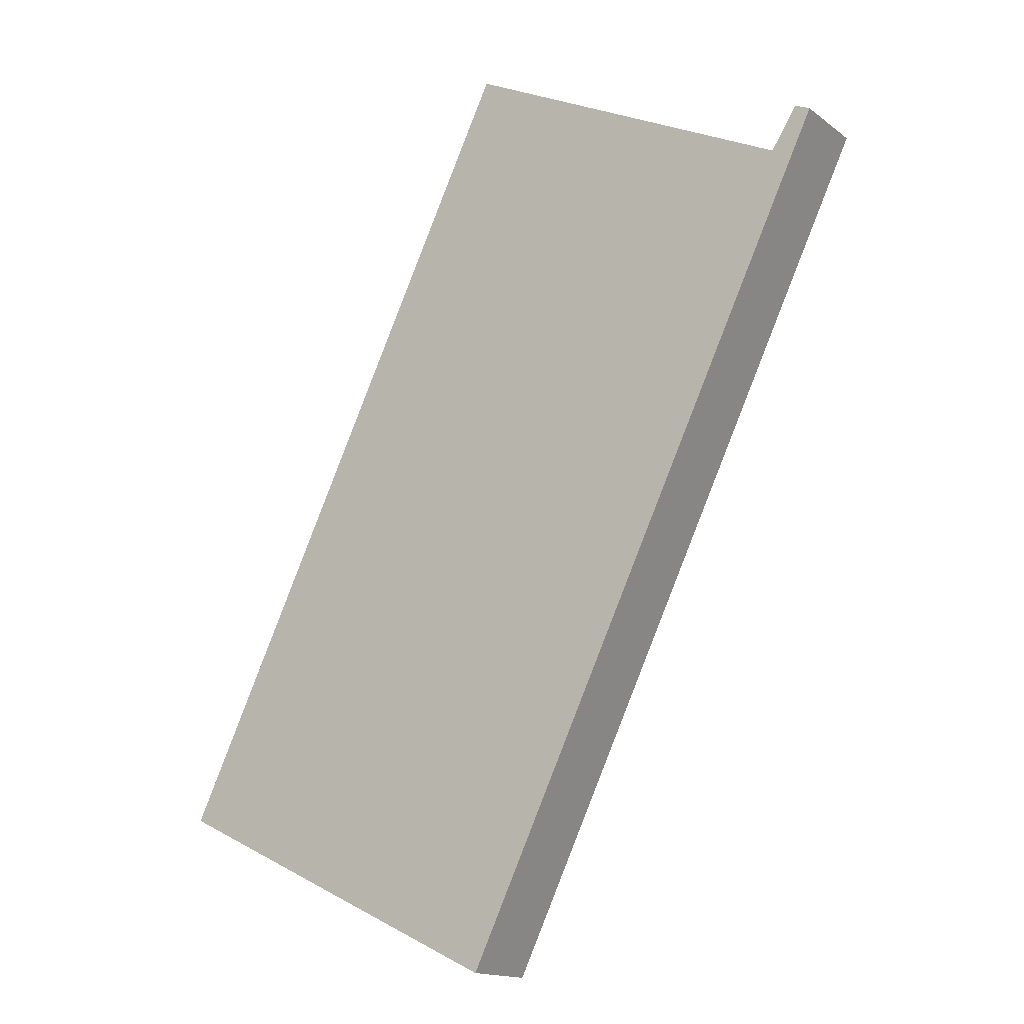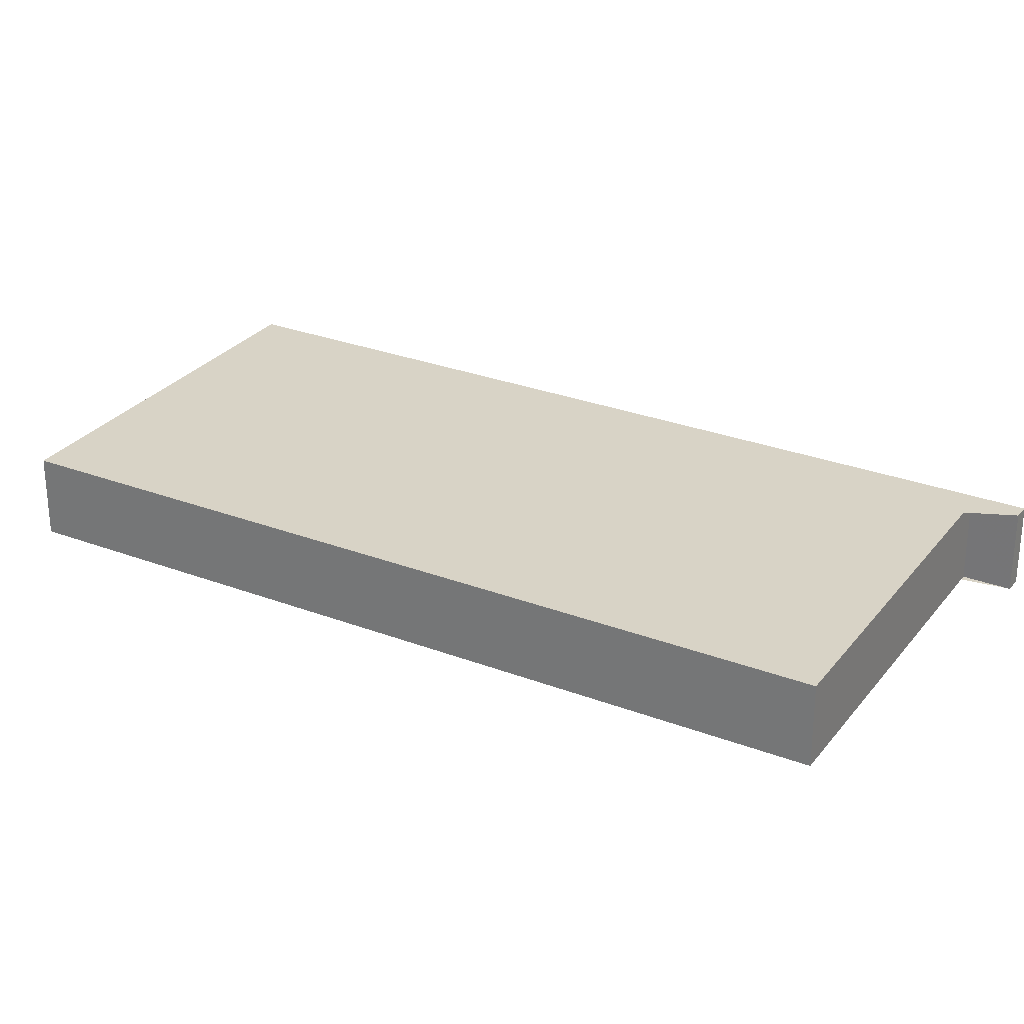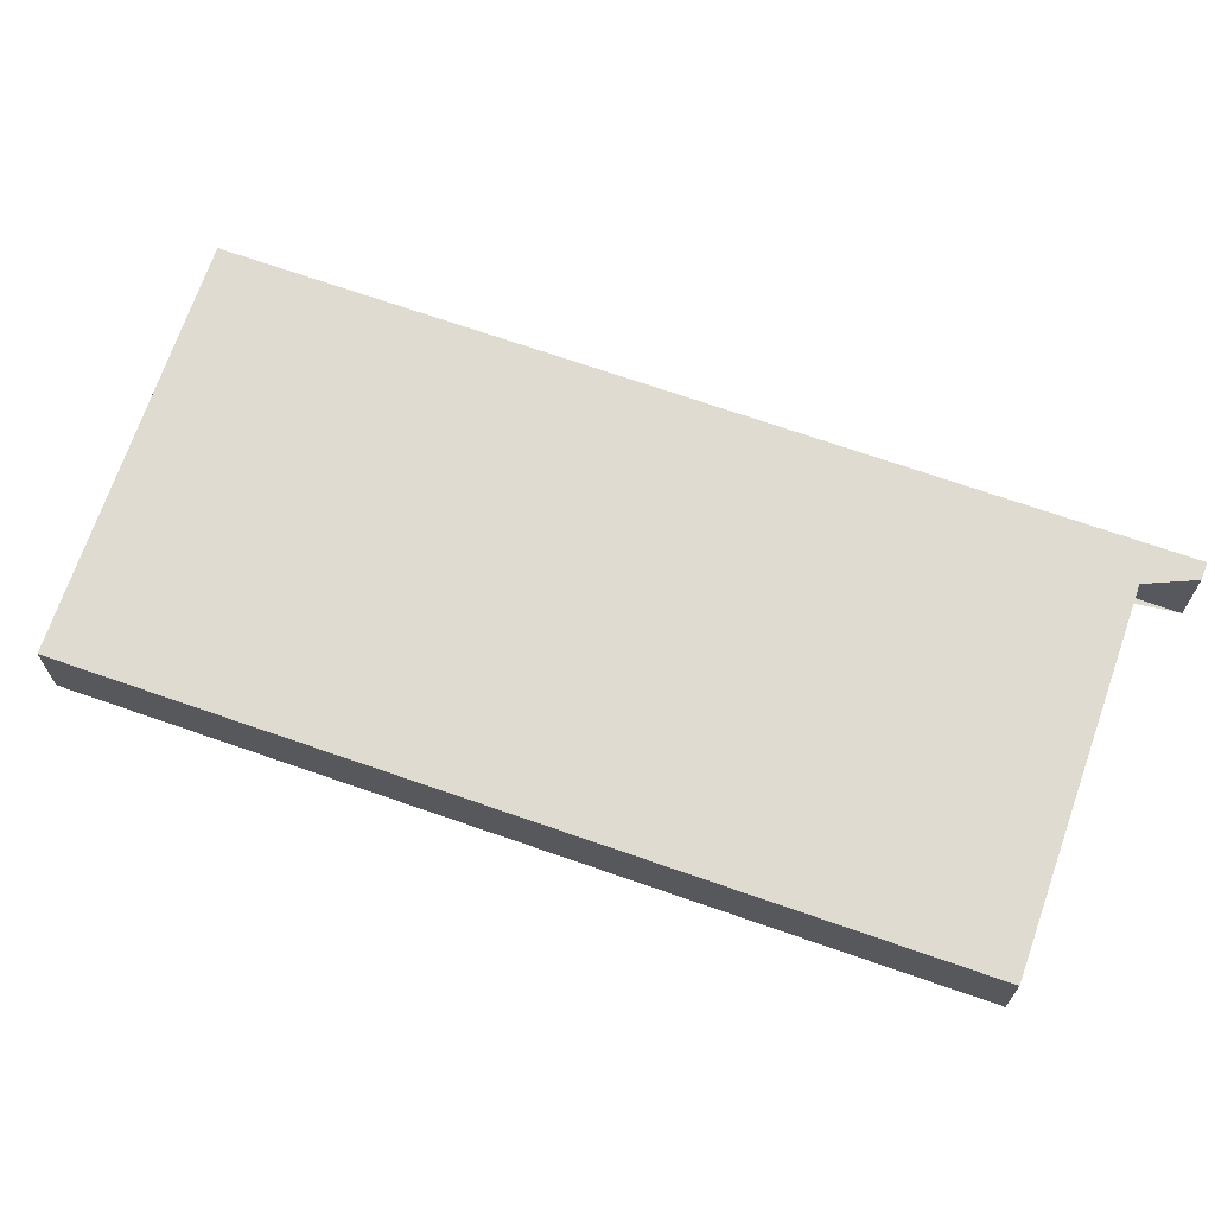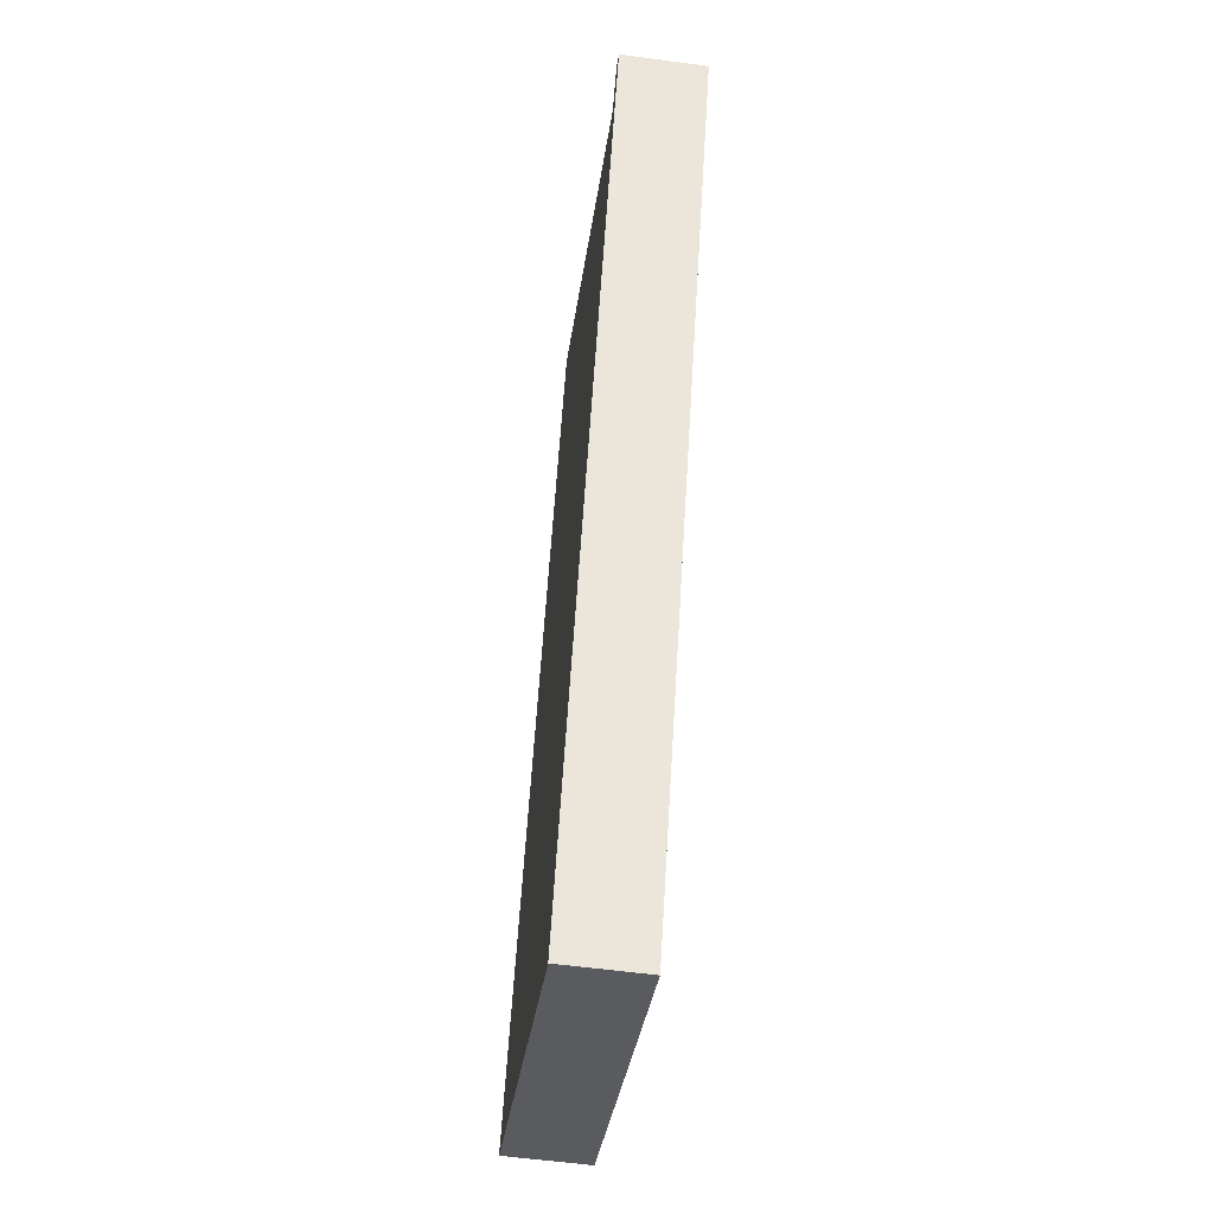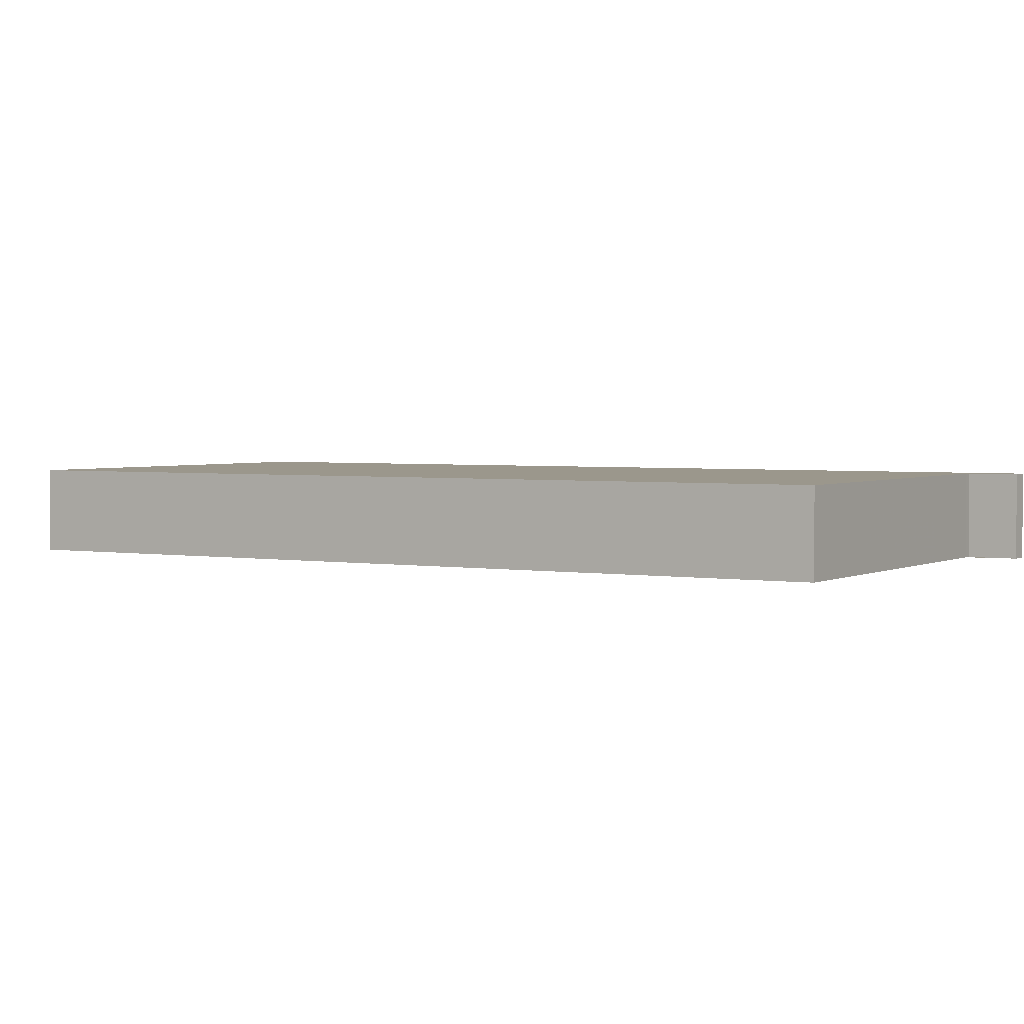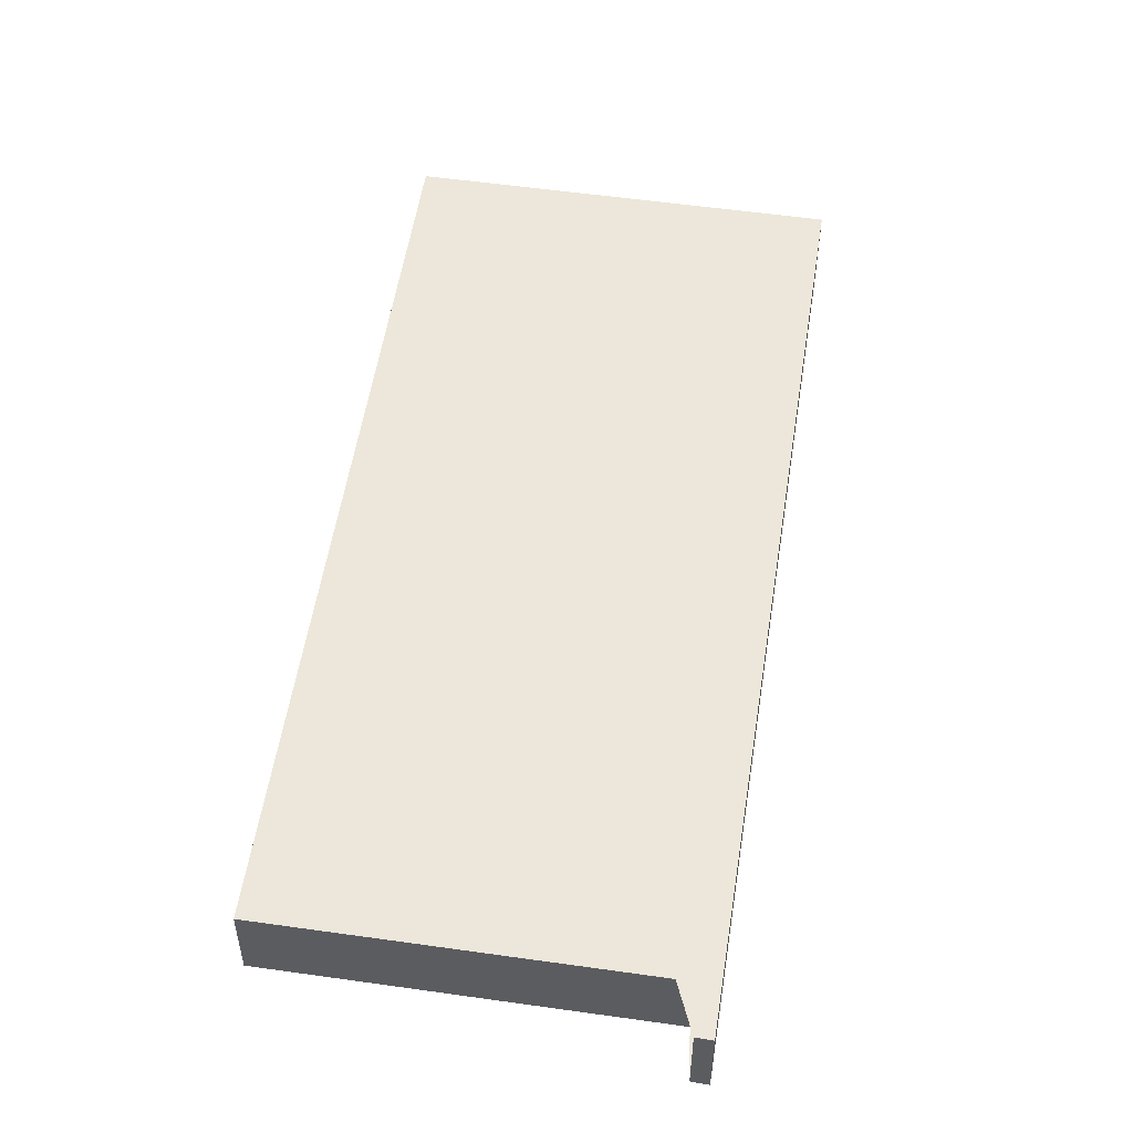
<metadata>
{"format":"obj","ext":"obj","renderer":"f3d","projection":"perspective","resolution":1024,"background":"white","views":[{"elev":-15.5,"azim":-146.2,"up":"+Y"},{"elev":28.2,"azim":145.8,"up":"+Z"},{"elev":69.9,"azim":135.0,"up":"+Z"},{"elev":-57.8,"azim":-97.9,"up":"+Y"},{"elev":2.7,"azim":146.6,"up":"+Z"},{"elev":54.0,"azim":-145.5,"up":"+Z"}]}
</metadata>
<code>
v -2498 -1826 -1.119
v -2493 -1837 -1.117
v -2498 -1839 -1.12
v -2503 -1828 -1.123
v -2503 -1828 -1.122
v -2503 -1829 -1.122
v -2498 -1827 -1.119
v -2503 -1829 -1.122
v -2499 -1827 -1.12
v -2494 -1837 -1.118
v -2499 -1827 -1.12
v -2499 -1828 -1.12
v -2497 -1828 -1.119
v -2502 -1830 -1.122
v -2501 -1829 -1.121
v -2501 -1828 -1.121
v -2496 -1838 -1.119
v -2499 -1834 -1.12
v -2500 -1835 -1.121
v -2496 -1833 -1.119
v -2499 -1836 -1.121
v -2498 -1836 -1.12
v -2496 -1835 -1.118
v -2498 -1835 -1.12
v -2499 -1836 -1.121
v -2496 -1834 -1.118
v -2502 -1828 -1.122
v -2495 -1832 -1.118
v -2494 -1834 -1.117
v -2494 -1834 -1.118
v -2497 -1838 -1.12
v -2498 -1838 -1.121
v -2495 -1837 -1.118
v -2493 -1836 -1.117
v -2499 -1828 -1.12
v -2501 -1829 -1.121
v -2497 -1828 -1.119
v -2502 -1830 -1.122
v -2499 -1828 -1.12
v -2498 -1827 -1.119
v -2501 -1829 -1.121
v -2502 -1830 -1.122
v -2500 -1835 -1.121
v -2502 -1830 -1.122
v -2502 -1829 -1.122
v -2502 -1829 -1.122
v -2502 -1830 -1.122
v -2498 -1838 -1.12
v -2499 -1836 -1.121
v -2499 -1836 -1.121
v -2503 -1829 -1.122
v -2498 -1839 -1.12
v -2500 -1831 -1.121
v -2498 -1830 -1.119
v -2497 -1829 -1.118
v -2501 -1831 -1.122
v -2502 -1831 -1.122
v -2500 -1832 -1.121
v -2498 -1831 -1.119
v -2496 -1830 -1.118
v -2501 -1832 -1.121
v -2501 -1832 -1.122
v -2498 -1838 -1.121
v -2498 -1838 -1.12
v -2497 -1837 -1.12
v -2495 -1836 -1.118
v -2493 -1836 -1.117
v -2499 -1837 -1.121
v -2498 -1837 -1.121
v -2497 -1837 -1.12
v -2495 -1835 -1.118
v -2494 -1835 -1.117
v -2498 -1827 -1.119
v -2498 -1826 -1.119
v -2498 -1826 0
v -2498 -1827 0
v -2494 -1837 -1.118
v -2493 -1837 -1.117
v -2493 -1837 0
v -2494 -1837 0
v -2498 -1838 -1.121
v -2498 -1839 -1.12
v -2498 -1839 0
v -2498 -1838 0
v -2503 -1828 -1.122
v -2503 -1828 -1.123
v -2503 -1828 0
v -2503 -1828 0
v -2503 -1829 -1.122
v -2503 -1828 -1.122
v -2503 -1828 0
v -2503 -1829 0
v -2503 -1829 -1.122
v -2503 -1829 -1.122
v -2503 -1829 0
v -2503 -1829 0
v -2498 -1827 -1.119
v -2498 -1827 -1.119
v -2498 -1827 0
v -2498 -1827 0
v -2503 -1828 -1.123
v -2503 -1829 -1.122
v -2503 -1829 -2.22e-16
v -2503 -1828 0
v -2496 -1838 -1.119
v -2494 -1837 -1.118
v -2494 -1837 0
v -2496 -1838 0
v -2498 -1826 -1.119
v -2499 -1827 -1.12
v -2499 -1827 0
v -2498 -1826 0
v -2497 -1828 -1.119
v -2497 -1828 -1.119
v -2497 -1828 0
v -2497 -1828 0
v -2502 -1830 -1.122
v -2502 -1830 -1.122
v -2502 -1830 0
v -2502 -1830 0
v -2498 -1839 -1.12
v -2496 -1838 -1.119
v -2496 -1838 0
v -2498 -1839 2.22e-16
v -2501 -1832 -1.122
v -2500 -1835 -1.121
v -2500 -1835 0
v -2501 -1832 0
v -2499 -1836 -1.121
v -2499 -1836 -1.121
v -2499 -1836 0
v -2499 -1836 0
v -2500 -1835 -1.121
v -2499 -1836 -1.121
v -2499 -1836 0
v -2500 -1835 0
v -2499 -1827 -1.12
v -2502 -1828 -1.122
v -2502 -1828 0
v -2499 -1827 0
v -2494 -1834 -1.118
v -2495 -1832 -1.118
v -2495 -1832 0
v -2494 -1834 0
v -2494 -1835 -1.117
v -2494 -1834 -1.117
v -2494 -1834 0
v -2494 -1835 0
v -2494 -1834 -1.117
v -2494 -1834 -1.118
v -2494 -1834 0
v -2494 -1834 0
v -2498 -1838 -1.121
v -2498 -1838 -1.121
v -2498 -1838 0
v -2498 -1838 0
v -2493 -1837 -1.117
v -2493 -1836 -1.117
v -2493 -1836 0
v -2493 -1837 0
v -2497 -1829 -1.118
v -2497 -1828 -1.119
v -2497 -1828 0
v -2497 -1829 0
v -2502 -1830 -1.122
v -2502 -1830 -1.122
v -2502 -1830 0
v -2502 -1830 0
v -2497 -1828 -1.119
v -2498 -1827 -1.119
v -2498 -1827 0
v -2497 -1828 0
v -2503 -1829 -1.122
v -2502 -1830 -1.122
v -2502 -1830 0
v -2503 -1829 -2.22e-16
v -2502 -1828 -1.122
v -2503 -1829 -1.122
v -2503 -1829 0
v -2502 -1828 0
v -2498 -1839 -1.12
v -2498 -1839 -1.12
v -2498 -1839 2.22e-16
v -2498 -1839 0
v -2496 -1830 -1.118
v -2497 -1829 -1.118
v -2497 -1829 0
v -2496 -1830 0
v -2502 -1830 -1.122
v -2502 -1831 -1.122
v -2502 -1831 0
v -2502 -1830 0
v -2495 -1832 -1.118
v -2496 -1830 -1.118
v -2496 -1830 0
v -2495 -1832 0
v -2502 -1831 -1.122
v -2501 -1832 -1.122
v -2501 -1832 0
v -2502 -1831 0
v -2499 -1837 -1.121
v -2498 -1838 -1.121
v -2498 -1838 0
v -2499 -1837 0
v -2493 -1836 -1.117
v -2493 -1836 -1.117
v -2493 -1836 0
v -2493 -1836 0
v -2499 -1836 -1.121
v -2499 -1837 -1.121
v -2499 -1837 0
v -2499 -1836 0
v -2493 -1836 -1.117
v -2494 -1835 -1.117
v -2494 -1835 0
v -2493 -1836 0
v -2498 -1826 0
v -2493 -1837 0
v -2498 -1839 0
v -2503 -1828 0
v -2503 -1828 0
v -2503 -1829 0
f 27 11 9 16
f 36 15 12 35
f 35 12 13 37
f 11 1 7 9
f 40 13 12 39
f 39 12 15 41
f 45 41 15 47
f 47 15 36 44
f 65 31 48 64
f 66 33 31 65
f 43 18 24 50
f 24 18 20 26
f 50 24 22 49
f 26 23 22 24
f 51 27 16 46
f 67 34 33 66
f 26 20 28 30
f 30 29 23 26
f 48 31 17 52
f 33 10 17 31
f 34 2 10 33
f 59 20 18 58
f 60 28 20 59
f 58 18 43 61
f 39 9 7 40
f 41 16 9 39
f 46 16 41 45
f 61 43 19 62
f 45 42 8 46
f 47 14 42 45
f 44 38 14 47
f 64 48 32 63
f 50 25 19 43
f 49 21 25 50
f 46 8 4 5 6 51
f 52 3 32 48
f 53 36 35 54
f 54 35 37 55
f 56 44 36 53
f 57 38 44 56
f 58 53 54 59
f 59 54 55 60
f 61 56 53 58
f 62 57 56 61
f 69 64 63 68
f 70 65 64 69
f 71 66 65 70
f 72 67 66 71
f 68 21 49 69
f 69 49 22 70
f 70 22 23 71
f 71 23 29 72
f 74 75 76 73
f 78 79 80 77
f 82 83 84 81
f 86 87 88 85
f 90 91 92 89
f 94 95 96 93
f 98 99 100 97
f 102 103 104 101
f 106 107 108 105
f 110 111 112 109
f 114 115 116 113
f 118 119 120 117
f 122 123 124 121
f 126 127 128 125
f 130 131 132 129
f 134 135 136 133
f 138 139 140 137
f 142 143 144 141
f 146 147 148 145
f 150 151 152 149
f 154 155 156 153
f 158 159 160 157
f 162 163 164 161
f 166 167 168 165
f 170 171 172 169
f 174 175 176 173
f 178 179 180 177
f 182 183 184 181
f 186 187 188 185
f 190 191 192 189
f 194 195 196 193
f 198 199 200 197
f 202 203 204 201
f 206 207 208 205
f 210 211 212 209
f 214 215 216 213
f 218 219 220 221 222 217

</code>
